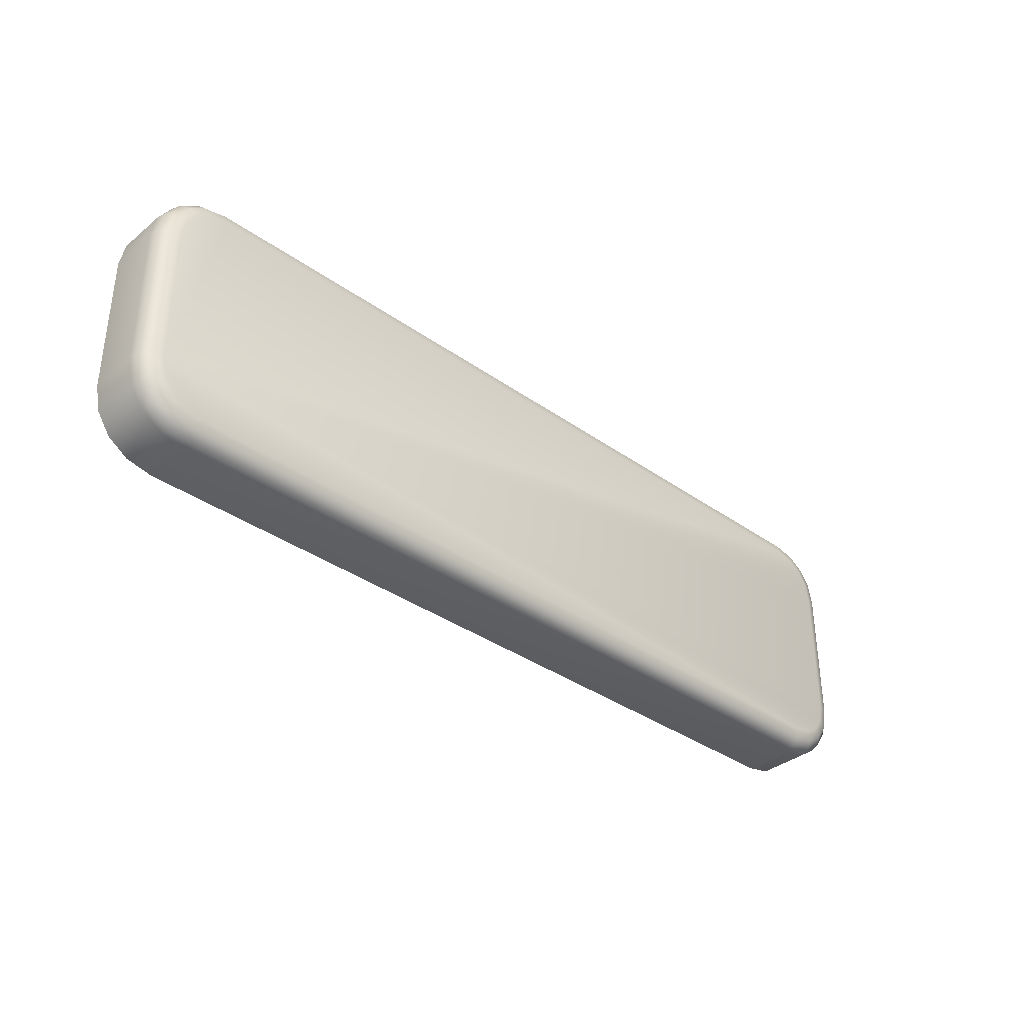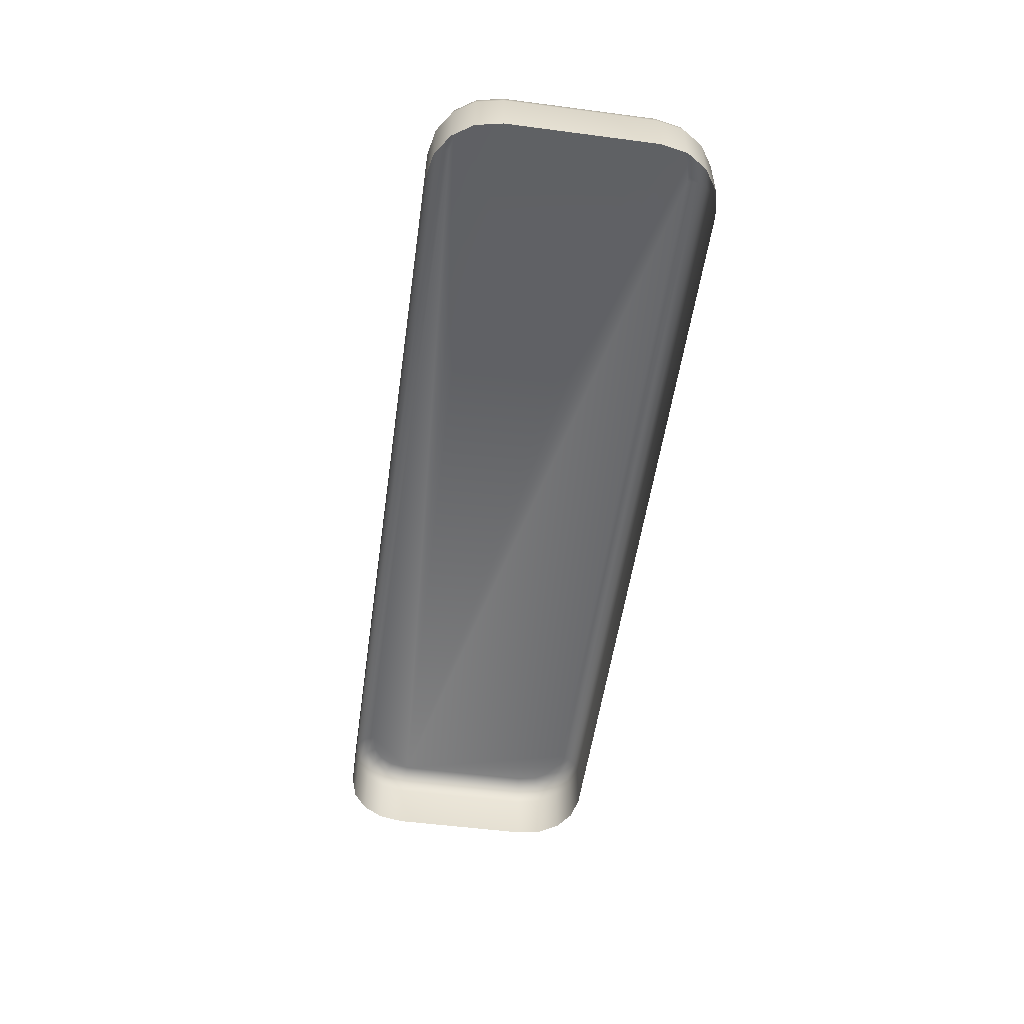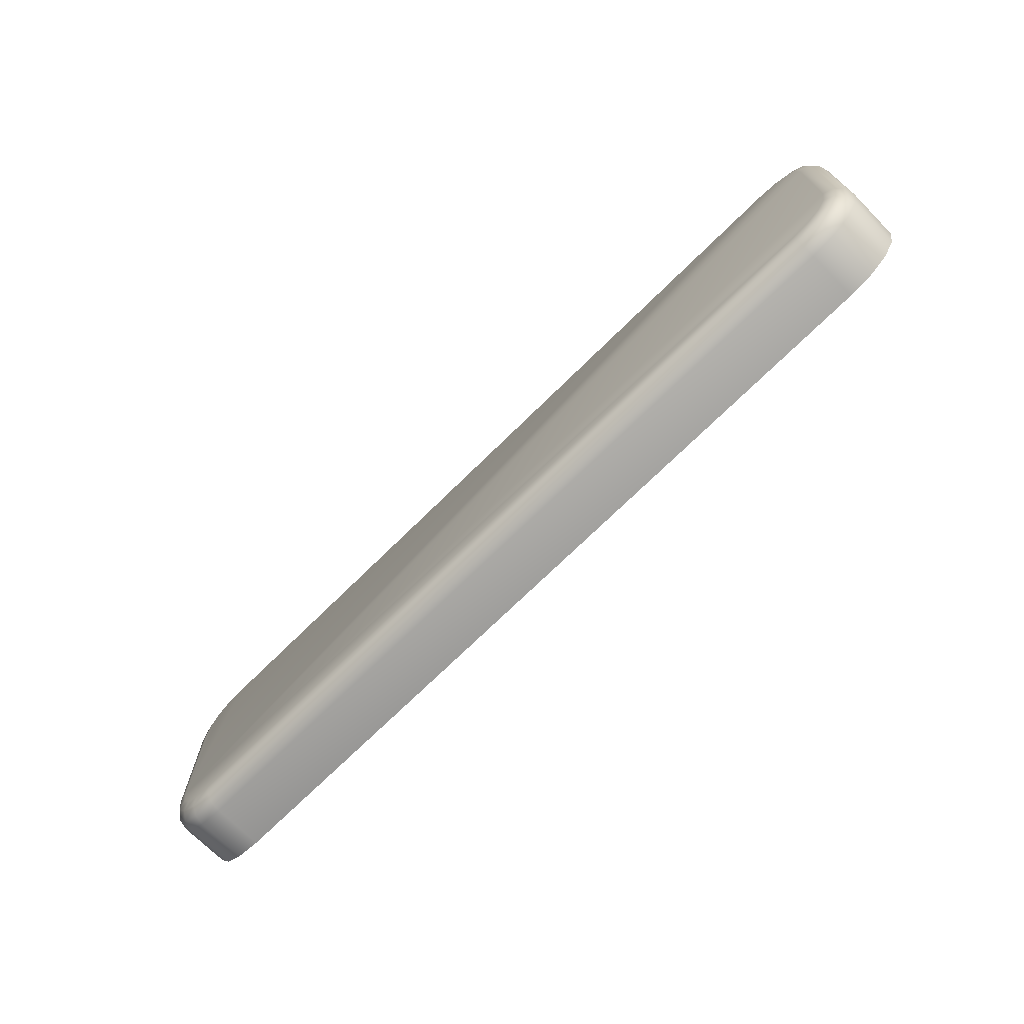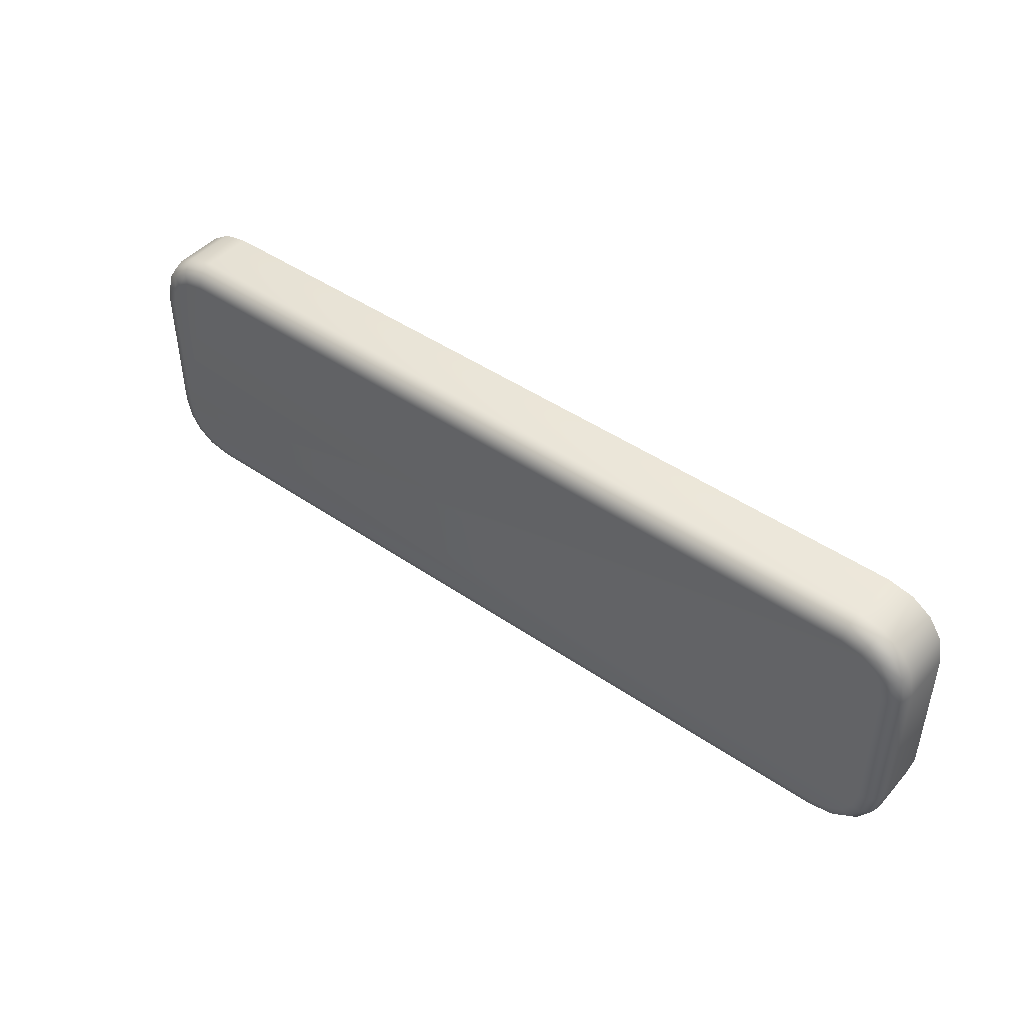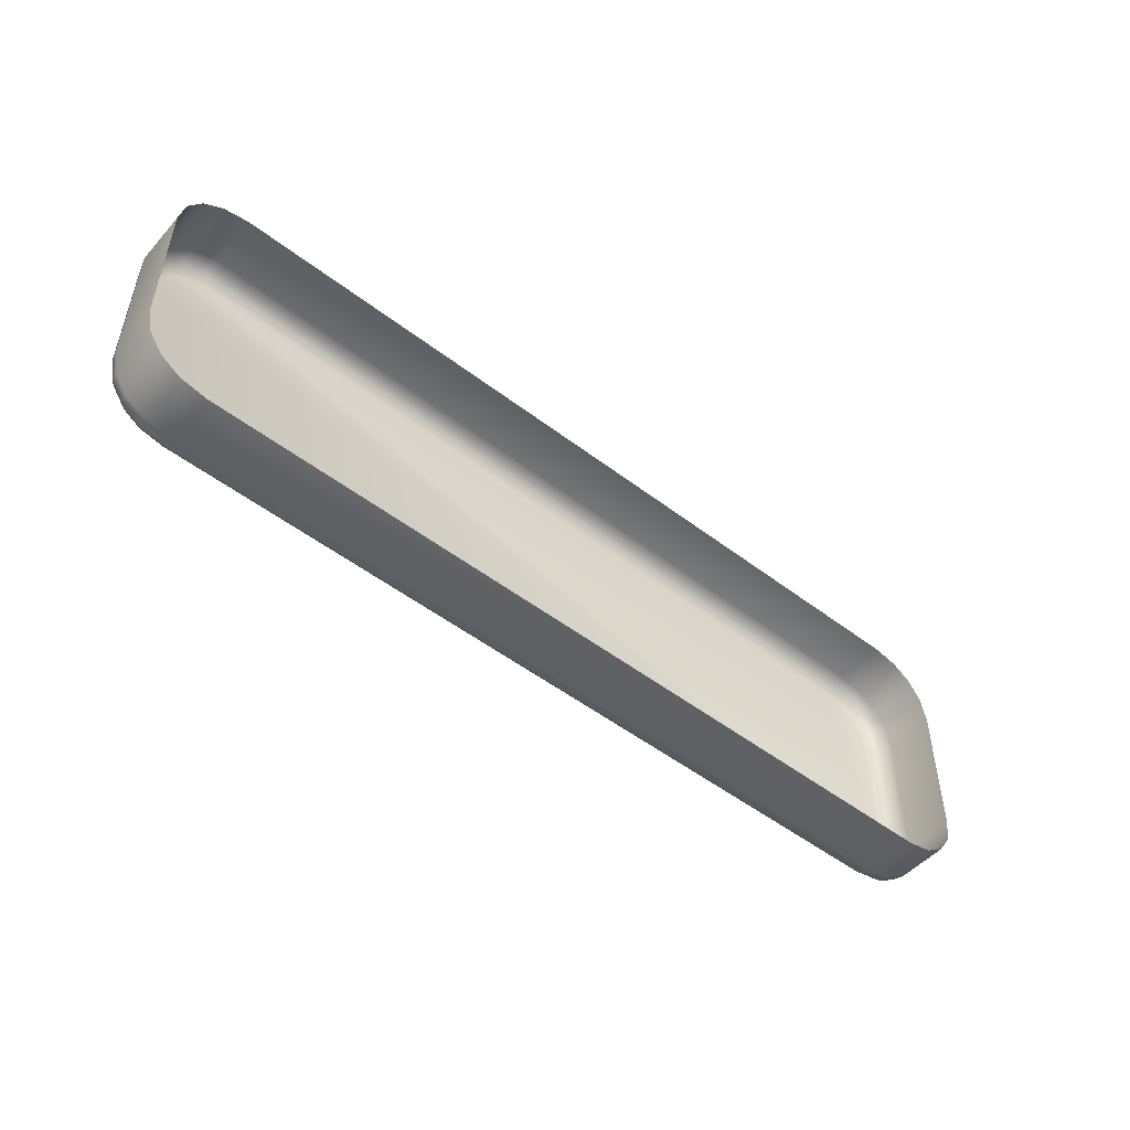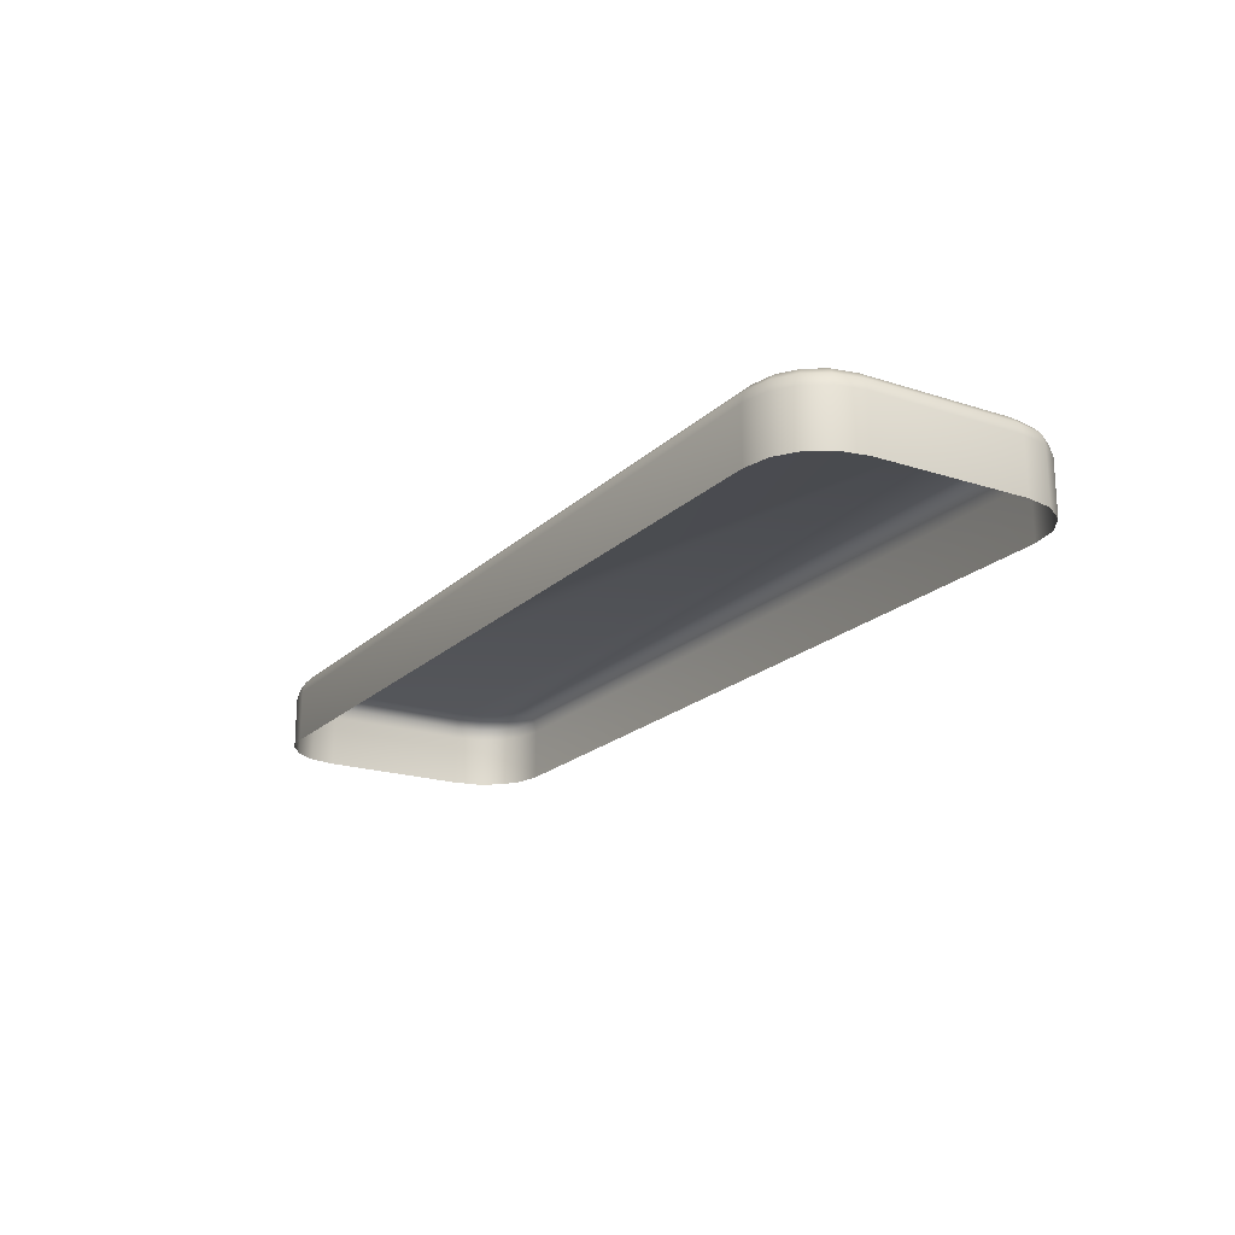
<metadata>
{"format":"obj","ext":"obj","renderer":"f3d","projection":"perspective","resolution":1024,"background":"white","views":[{"elev":-35.7,"azim":136.9,"up":"+Z"},{"elev":-53.1,"azim":-98.0,"up":"+Y"},{"elev":-71.2,"azim":-135.3,"up":"+Z"},{"elev":45.3,"azim":-141.5,"up":"+Z"},{"elev":-50.4,"azim":-40.0,"up":"+Z"},{"elev":-19.8,"azim":58.8,"up":"+Y"}]}
</metadata>
<code>
o LongButton
v -2.461 0.1005 0.8499
v -2.622 0.1005 0.818
v -2.746 0.1005 0.7348
v -2.829 0.1005 0.6102
v -2.861 0.1005 0.4499
v -2.622 0.1005 -0.818
v -2.461 0.1005 -0.8499
v -2.746 0.1005 -0.7348
v -2.829 0.1005 -0.6102
v -2.861 0.1005 -0.4499
v 2.829 0.1005 -0.6102
v 2.861 0.1005 -0.4499
v 2.746 0.1005 -0.7348
v 2.622 0.1005 -0.818
v 2.461 0.1005 -0.8499
v 2.622 0.1005 0.818
v 2.461 0.1005 0.8499
v 2.746 0.1005 0.7348
v 2.829 0.1005 0.6102
v 2.861 0.1005 0.4499
v -2.461 0.4167 0.8499
v -2.449 0.5435 0.7231
v -2.46 0.4801 0.8329
v -2.455 0.5265 0.7865
v -2.572 0.5435 0.6985
v -2.622 0.4167 0.818
v -2.597 0.5265 0.7583
v -2.615 0.4801 0.802
v -2.655 0.5435 0.6433
v -2.746 0.4167 0.7348
v -2.701 0.5265 0.6891
v -2.734 0.4801 0.7225
v -2.71 0.5435 0.5607
v -2.829 0.4167 0.6102
v -2.77 0.5265 0.5855
v -2.813 0.4801 0.6036
v -2.735 0.5435 0.4374
v -2.861 0.4167 0.4499
v -2.798 0.5265 0.4437
v -2.844 0.4801 0.4482
v -2.622 0.4167 -0.818
v -2.572 0.5435 -0.6985
v -2.615 0.4801 -0.802
v -2.597 0.5265 -0.7583
v -2.449 0.5435 -0.7231
v -2.461 0.4167 -0.8499
v -2.455 0.5265 -0.7865
v -2.46 0.4801 -0.8329
v -2.746 0.4167 -0.7348
v -2.655 0.5435 -0.6433
v -2.734 0.4801 -0.7225
v -2.701 0.5265 -0.6891
v -2.829 0.4167 -0.6102
v -2.71 0.5435 -0.5607
v -2.813 0.4801 -0.6036
v -2.77 0.5265 -0.5855
v -2.861 0.4167 -0.4499
v -2.735 0.5435 -0.4374
v -2.844 0.4801 -0.4482
v -2.798 0.5265 -0.4437
v 2.829 0.4167 -0.6102
v 2.71 0.5435 -0.5607
v 2.813 0.4801 -0.6036
v 2.77 0.5265 -0.5855
v 2.735 0.5435 -0.4374
v 2.861 0.4167 -0.4499
v 2.798 0.5265 -0.4437
v 2.844 0.4801 -0.4482
v 2.746 0.4167 -0.7348
v 2.655 0.5435 -0.6433
v 2.734 0.4801 -0.7225
v 2.701 0.5265 -0.6891
v 2.622 0.4167 -0.818
v 2.572 0.5435 -0.6985
v 2.615 0.4801 -0.802
v 2.597 0.5265 -0.7583
v 2.461 0.4167 -0.8499
v 2.449 0.5435 -0.7231
v 2.46 0.4801 -0.8329
v 2.455 0.5265 -0.7865
v 2.622 0.4167 0.818
v 2.572 0.5435 0.6985
v 2.615 0.4801 0.802
v 2.597 0.5265 0.7583
v 2.449 0.5435 0.7231
v 2.461 0.4167 0.8499
v 2.455 0.5265 0.7865
v 2.46 0.4801 0.8329
v 2.746 0.4167 0.7348
v 2.655 0.5435 0.6433
v 2.734 0.4801 0.7225
v 2.701 0.5265 0.6891
v 2.829 0.4167 0.6102
v 2.71 0.5435 0.5607
v 2.813 0.4801 0.6036
v 2.77 0.5265 0.5855
v 2.861 0.4167 0.4499
v 2.735 0.5435 0.4374
v 2.844 0.4801 0.4482
v 2.798 0.5265 0.4437
f 1 17 86 21
f 5 4 34 38
f 3 2 26 30
f 14 15 77 73
f 10 5 38 57
f 13 14 73 69
f 17 16 81 86
f 6 8 49 41
f 8 9 53 49
f 16 18 89 81
f 15 7 46 77
f 18 19 93 89
f 9 10 57 53
f 19 20 97 93
f 12 11 61 66
f 65 62 70 74 78 45 42 50 54 58 37 33 29 25 22 85 82 90 94 98
f 11 13 69 61
f 4 3 30 34
f 7 6 41 46
f 20 12 66 97
f 22 25 27 24
f 24 27 28 23
f 23 28 26 21
f 25 29 31 27
f 27 31 32 28
f 28 32 30 26
f 29 33 35 31
f 31 35 36 32
f 32 36 34 30
f 33 37 39 35
f 35 39 40 36
f 36 40 38 34
f 42 45 47 44
f 44 47 48 43
f 43 48 46 41
f 50 42 44 52
f 52 44 43 51
f 51 43 41 49
f 54 50 52 56
f 56 52 51 55
f 55 51 49 53
f 58 54 56 60
f 60 56 55 59
f 59 55 53 57
f 62 65 67 64
f 64 67 68 63
f 63 68 66 61
f 70 62 64 72
f 72 64 63 71
f 71 63 61 69
f 74 70 72 76
f 76 72 71 75
f 75 71 69 73
f 78 74 76 80
f 80 76 75 79
f 79 75 73 77
f 82 85 87 84
f 84 87 88 83
f 83 88 86 81
f 90 82 84 92
f 92 84 83 91
f 91 83 81 89
f 94 90 92 96
f 96 92 91 95
f 95 91 89 93
f 98 94 96 100
f 100 96 95 99
f 99 95 93 97
f 37 58 60 39
f 39 60 59 40
f 40 59 57 38
f 85 22 24 87
f 87 24 23 88
f 88 23 21 86
f 97 66 68 99
f 99 68 67 100
f 100 67 65 98
f 77 46 48 79
f 79 48 47 80
f 80 47 45 78
f 2 1 21 26

</code>
